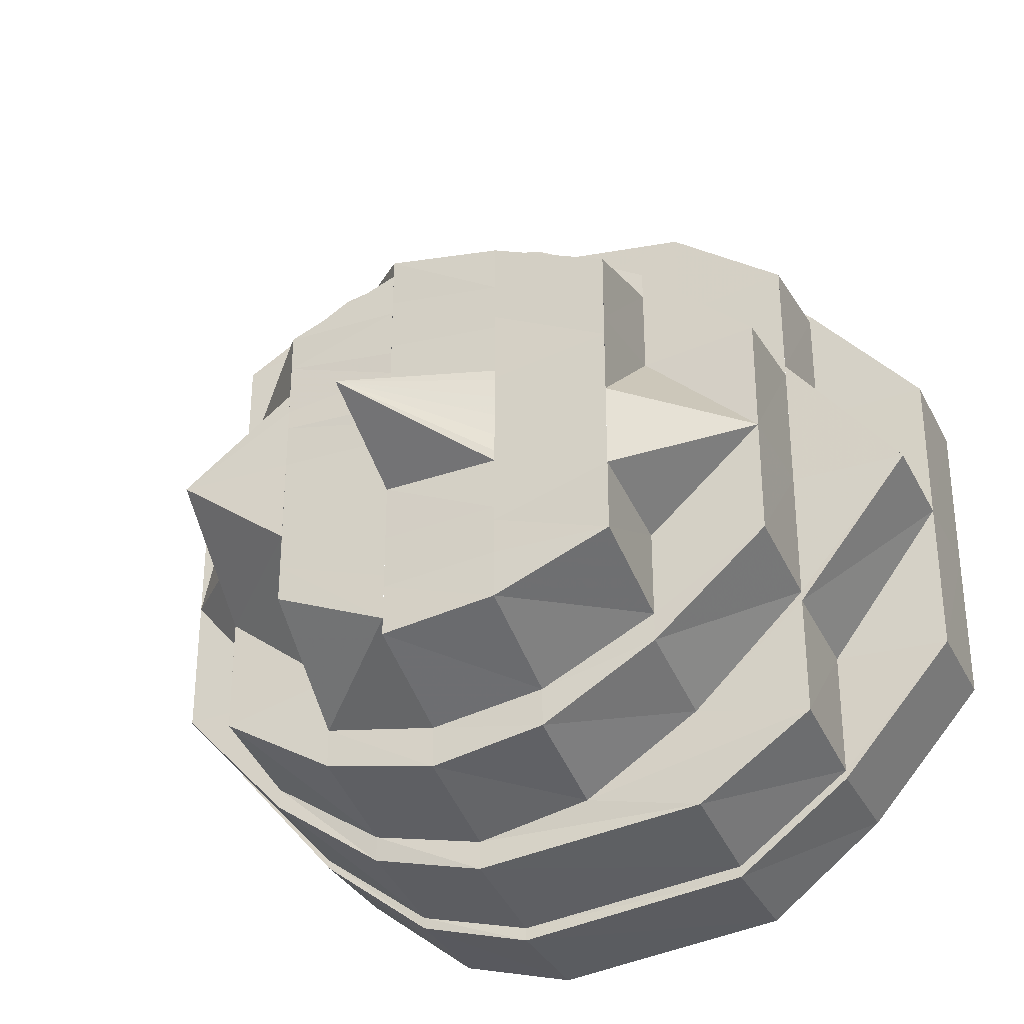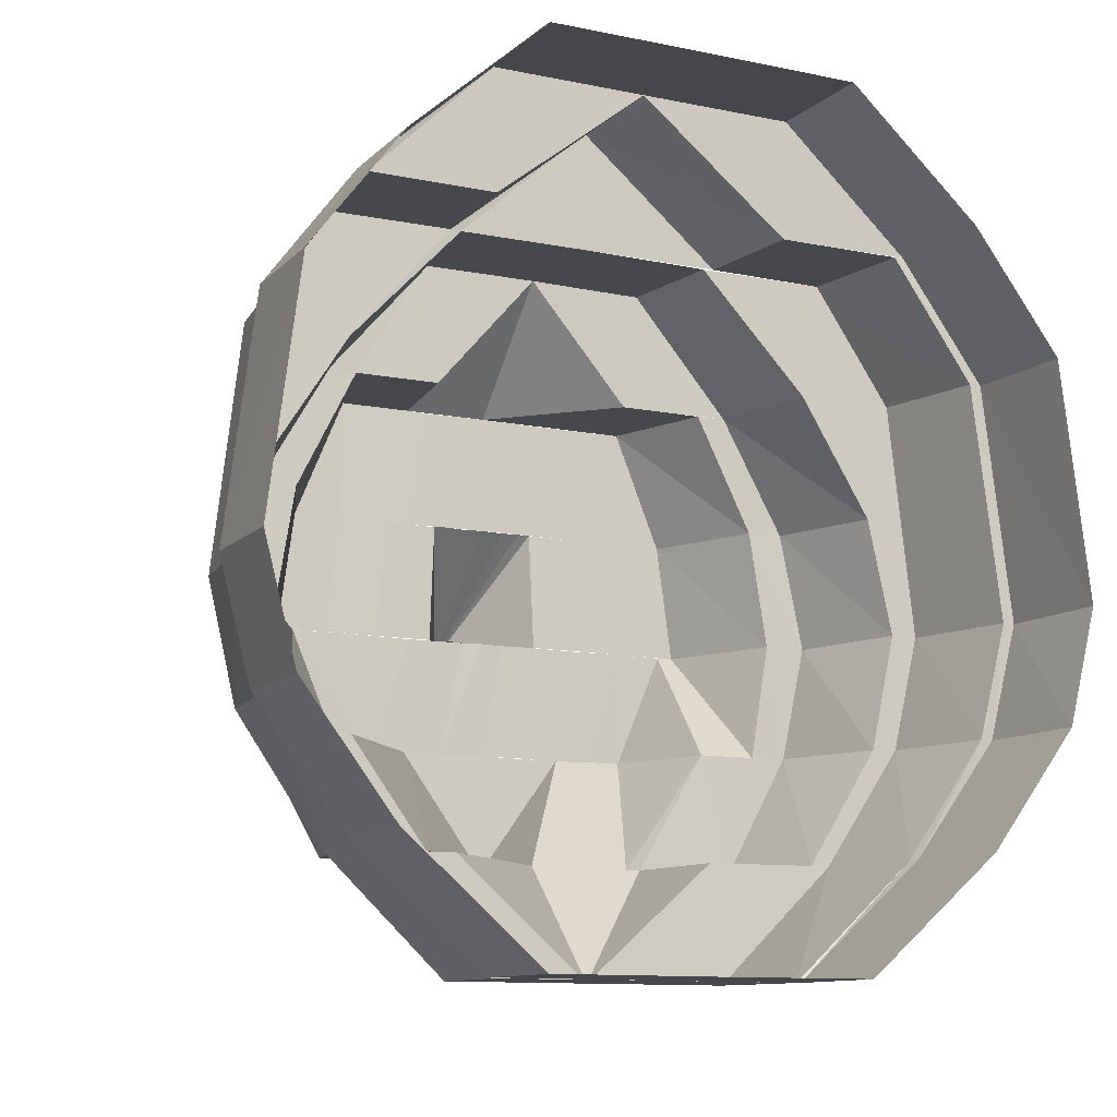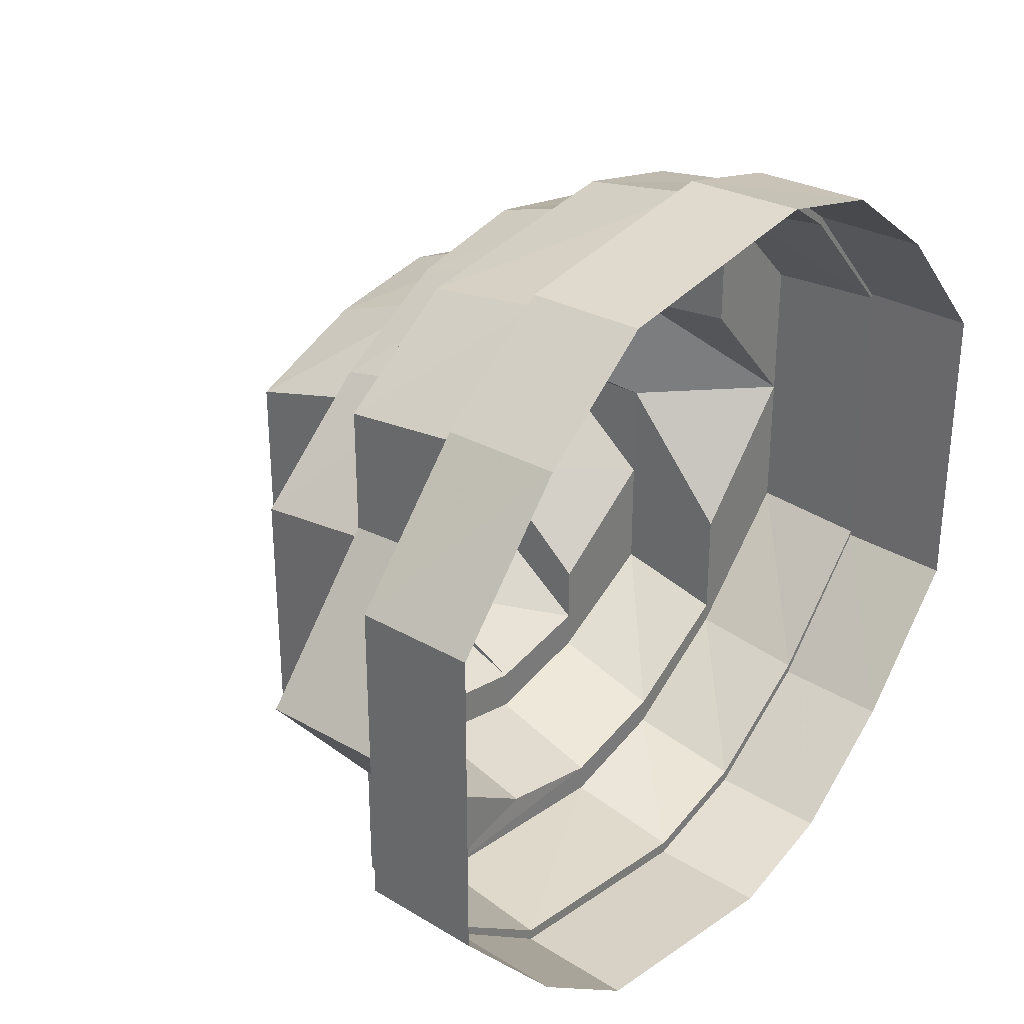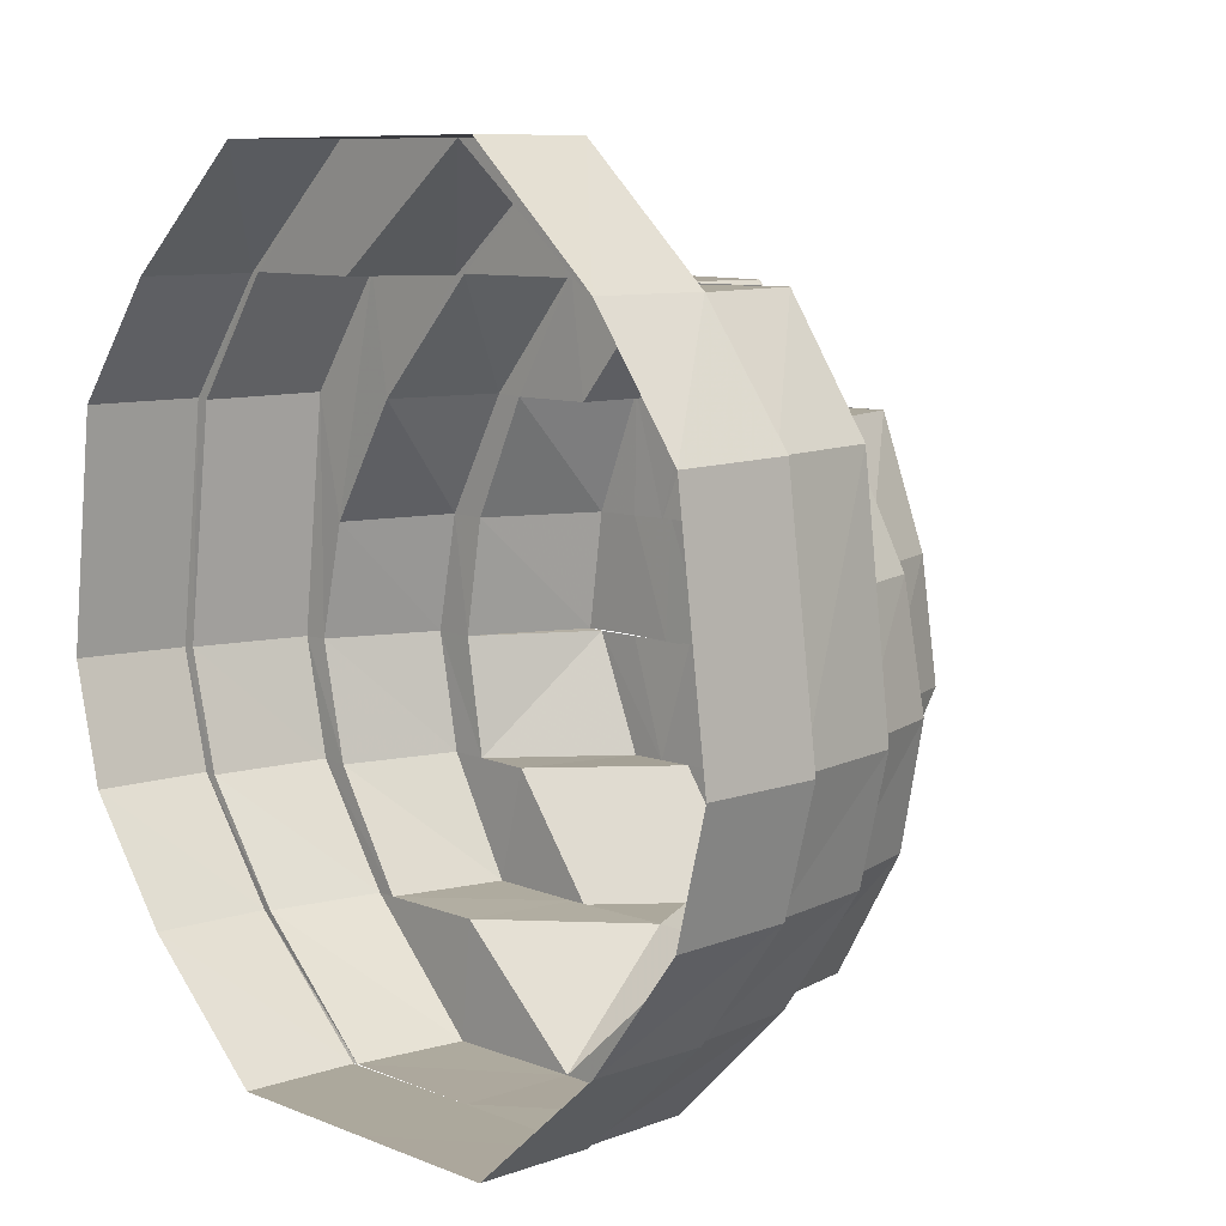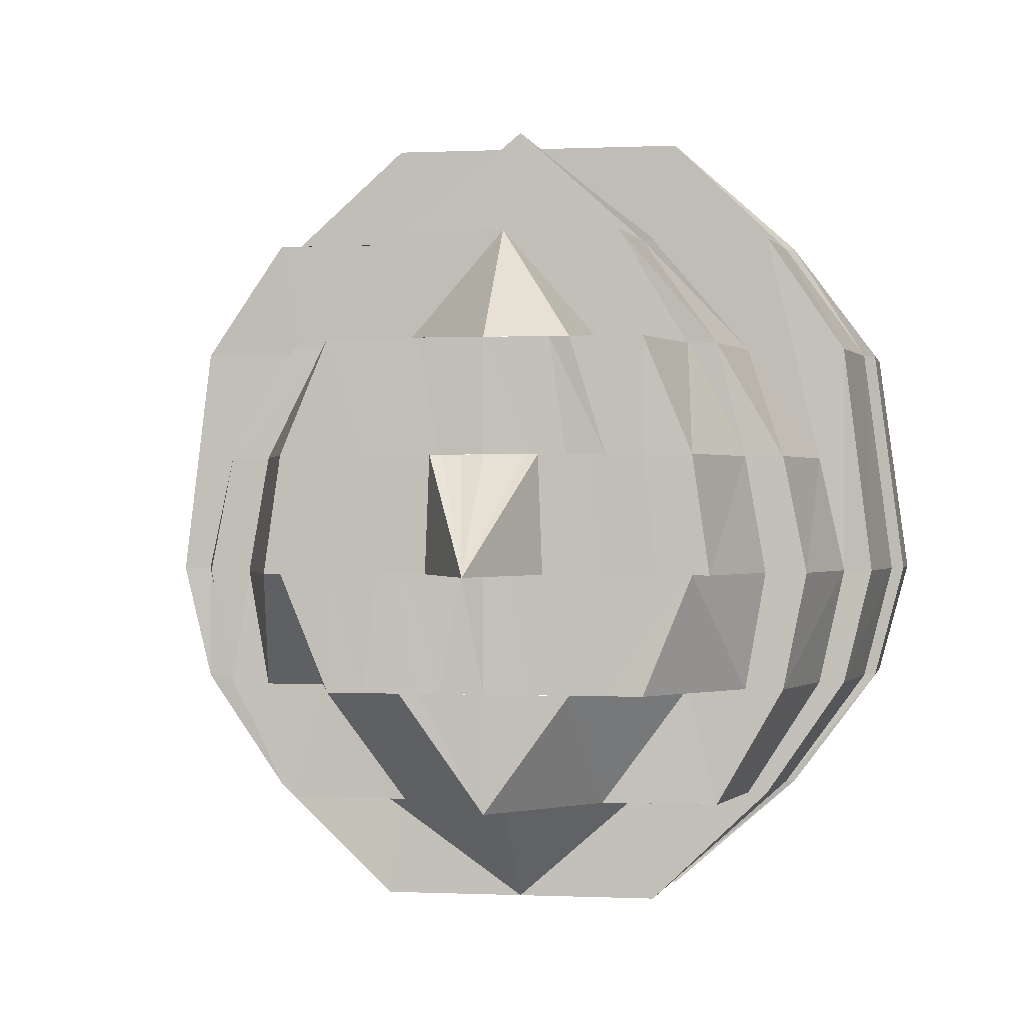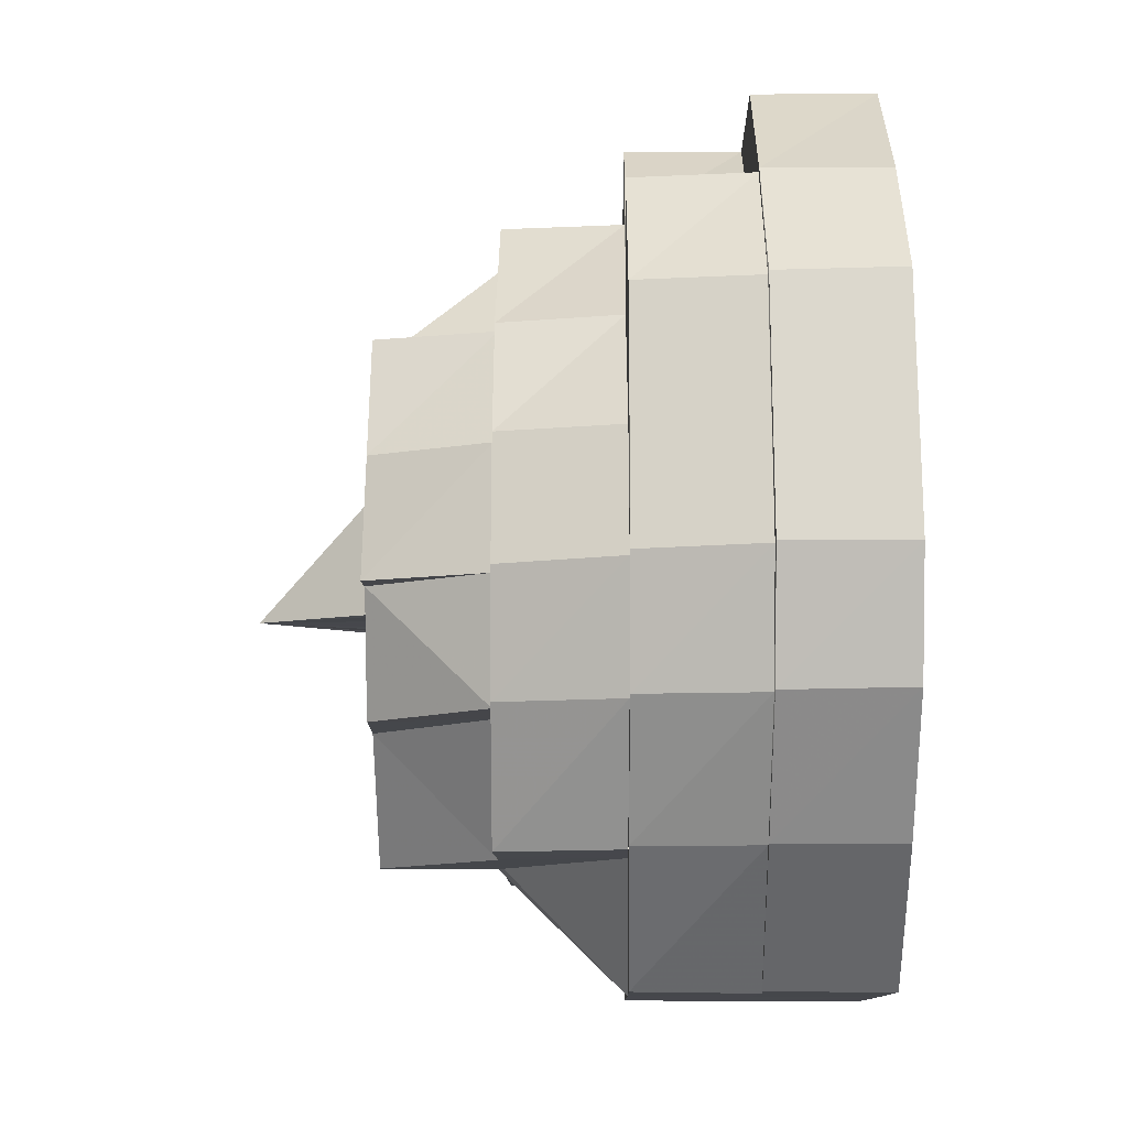
<metadata>
{"format":"obj","ext":"obj","renderer":"f3d","projection":"perspective","resolution":1024,"background":"white","views":[{"elev":-31.4,"azim":113.4,"up":"+Z"},{"elev":-10.9,"azim":-116.9,"up":"+Y"},{"elev":31.4,"azim":-140.4,"up":"+Z"},{"elev":8.8,"azim":-42.9,"up":"+Y"},{"elev":0.1,"azim":99.3,"up":"+Y"},{"elev":-10.8,"azim":-179.3,"up":"+Y"}]}
</metadata>
<code>
o 24252
v 2229 1861 7.755
v 2229 1861 7.742
v 2229 1861 7.755
v 2229 1861 7.742
v 2229 1861 7.73
v 2229 1861 7.768
v 2229 1861 7.768
v 2229 1861 7.779
v 2229 1861 7.768
v 2229 1861 7.78
v 2229 1861 7.768
v 2229 1861 7.786
v 2229 1861 7.78
v 2229 1861 7.78
v 2229 1861 7.787
v 2229 1861 7.789
v 2229 1861 7.787
v 2229 1861 7.787
v 2229 1861 7.79
v 2229 1861 7.786
v 2229 1861 7.79
v 2229 1861 7.79
v 2229 1861 7.787
v 2229 1861 7.779
v 2229 1861 7.787
v 2229 1861 7.787
v 2229 1861 7.78
v 2229 1861 7.78
v 2229 1861 7.78
v 2229 1862 7.768
v 2229 1862 7.768
v 2229 1862 7.768
v 2229 1862 7.755
v 2229 1862 7.755
v 2229 1862 7.755
v 2229 1862 7.742
v 2229 1861 7.743
v 2229 1862 7.755
v 2229 1861 7.732
v 2229 1861 7.742
v 2229 1861 7.768
v 2229 1861 7.767
v 2229 1861 7.726
v 2229 1861 7.731
v 2229 1861 7.73
v 2229 1862 7.742
v 2229 1862 7.755
v 2229 1861 7.742
v 2229 1861 7.723
v 2229 1861 7.724
v 2229 1861 7.723
v 2229 1861 7.72
v 2229 1861 7.721
v 2229 1861 7.726
v 2229 1861 7.723
v 2229 1861 7.724
v 2229 1861 7.732
v 2229 1861 7.73
v 2229 1861 7.731
v 2229 1861 7.743
v 2229 1861 7.742
v 2229 1861 7.742
v 2229 1861 7.755
v 2229 1861 7.767
v 2229 1861 7.755
v 2229 1861 7.778
v 2229 1861 7.768
v 2229 1861 7.767
v 2229 1861 7.776
v 2229 1861 7.766
v 2229 1861 7.785
v 2229 1861 7.779
v 2229 1861 7.78
v 2229 1861 7.768
v 2229 1861 7.787
v 2229 1861 7.786
v 2229 1861 7.787
v 2229 1861 7.785
v 2229 1861 7.789
v 2229 1861 7.79
v 2229 1861 7.778
v 2229 1861 7.786
v 2229 1861 7.787
v 2229 1861 7.78
v 2229 1861 7.779
v 2229 1862 7.768
v 2229 1861 7.767
v 2229 1861 7.778
v 2229 1862 7.755
v 2229 1861 7.768
v 2229 1861 7.766
v 2229 1861 7.776
v 2229 1861 7.779
v 2229 1861 7.786
v 2229 1861 7.789
v 2229 1861 7.785
v 2229 1861 7.786
v 2229 1861 7.787
v 2229 1861 7.779
v 2229 1861 7.785
v 2229 1861 7.768
v 2229 1861 7.778
v 2229 1861 7.776
v 2229 1861 7.782
v 2229 1861 7.778
v 2229 1861 7.785
v 2229 1861 7.787
v 2229 1861 7.765
v 2229 1861 7.774
v 2229 1861 7.774
v 2229 1861 7.755
v 2229 1861 7.766
v 2229 1861 7.745
v 2229 1861 7.755
v 2229 1861 7.755
v 2229 1861 7.736
v 2229 1861 7.744
v 2229 1862 7.755
v 2229 1861 7.767
v 2229 1861 7.743
v 2229 1861 7.732
v 2229 1861 7.734
v 2229 1861 7.726
v 2229 1861 7.728
v 2229 1861 7.732
v 2229 1861 7.731
v 2229 1861 7.742
v 2229 1862 7.755
v 2229 1861 7.743
v 2229 1861 7.768
v 2229 1862 7.755
v 2229 1861 7.734
v 2229 1861 7.744
v 2229 1861 7.755
v 2229 1861 7.724
v 2229 1861 7.726
v 2229 1861 7.721
v 2229 1861 7.723
v 2229 1861 7.724
v 2229 1861 7.726
v 2229 1861 7.731
v 2229 1861 7.732
v 2229 1861 7.742
v 2229 1861 7.743
v 2229 1861 7.725
v 2229 1861 7.728
v 2229 1861 7.723
v 2229 1861 7.726
v 2229 1861 7.734
v 2229 1861 7.732
v 2229 1861 7.731
v 2229 1861 7.736
v 2229 1861 7.745
v 2229 1861 7.744
v 2229 1861 7.743
v 2229 1861 7.755
v 2229 1861 7.755
v 2229 1861 7.765
v 2229 1861 7.766
v 2229 1861 7.762
v 2229 1861 7.755
v 2229 1861 7.776
v 2229 1861 7.774
v 2229 1861 7.764
v 2229 1861 7.762
v 2229 1861 7.771
v 2229 1861 7.768
v 2229 1861 7.774
v 2229 1861 7.765
v 2229 1861 7.773
v 2229 1861 7.768
v 2229 1861 7.765
v 2229 1861 7.764
v 2229 1861 7.762
v 2229 1861 7.761
v 2229 1861 7.762
v 2229 1861 7.755
v 2229 1861 7.759
v 2229 1861 7.759
v 2229 1861 7.759
v 2229 1861 7.757
v 2229 1861 7.755
v 2229 1861 7.757
v 2229 1861 7.755
v 2229 1861 7.755
v 2229 1861 7.751
v 2229 1861 7.753
v 2229 1861 7.755
v 2229 1861 7.748
v 2229 1861 7.746
v 2229 1861 7.739
v 2229 1861 7.742
v 2229 1861 7.734
v 2229 1861 7.732
v 2229 1861 7.737
v 2229 1861 7.737
v 2229 1861 7.745
v 2229 1861 7.742
v 2229 1861 7.748
v 2229 1861 7.753
v 2229 1861 7.728
v 2229 1861 7.732
v 2229 1861 7.731
v 2229 1861 7.736
v 2229 1861 7.734
v 2229 1861 7.734
v 2229 1861 7.744
v 2229 1861 7.755
v 2229 1861 7.745
v 2229 1861 7.739
v 2229 1861 7.746
v 2229 1861 7.739
v 2229 1861 7.732
v 2229 1861 7.736
v 2229 1861 7.736
v 2229 1861 7.745
v 2229 1861 7.755
v 2229 1861 7.746
v 2229 1861 7.737
v 2229 1861 7.736
v 2229 1861 7.742
v 2229 1861 7.74
v 2229 1861 7.742
v 2229 1861 7.745
v 2229 1861 7.745
v 2229 1861 7.746
v 2229 1861 7.75
v 2229 1861 7.75
v 2229 1861 7.739
v 2229 1861 7.746
v 2229 1861 7.742
v 2229 1861 7.748
v 2229 1861 7.75
v 2229 1861 7.755
v 2229 1861 7.76
v 2229 1861 7.76
v 2229 1861 7.755
v 2229 1861 7.748
v 2229 1861 7.749
v 2229 1861 7.748
v 2229 1861 7.751
v 2229 1861 7.755
v 2229 1861 7.755
v 2229 1861 7.764
v 2229 1861 7.765
v 2229 1861 7.774
v 2229 1861 7.762
v 2229 1861 7.761
v 2229 1861 7.771
v 2229 1861 7.759
v 2229 1861 7.765
v 2229 1861 7.768
v 2229 1861 7.773
v 2229 1861 7.776
v 2229 1861 7.78
v 2229 1861 7.785
v 2229 1861 7.782
v 2229 1861 7.785
v 2229 1861 7.778
v 2229 1861 7.782
v 2229 1861 7.778
v 2229 1861 7.78
v 2229 1861 7.776
v 2229 1861 7.767
v 2229 1861 7.755
v 2229 1861 7.766
v 2229 1861 7.776
v 2229 1861 7.774
v 2229 1861 7.768
v 2229 1861 7.77
v 2229 1861 7.764
v 2229 1861 7.765
v 2229 1861 7.76
v 2229 1861 7.76
v 2229 1861 7.76
v 2229 1861 7.755
v 2229 1861 7.75
v 2229 1861 7.75
v 2229 1861 7.759
v 2229 1861 7.755
v 2229 1861 7.751
v 2229 1861 7.757
v 2229 1861 7.753
v 2229 1861 7.751
v 2229 1861 7.755
v 2229 1861 7.753
v 2229 1861 7.757
v 2229 1861 7.759
v 2229 1861 7.742
v 2229 1861 7.73
v 2229 1861 7.723
v 2229 1861 7.73
v 2229 1861 7.723
v 2229 1861 7.742
v 2229 1861 7.731
v 2229 1861 7.723
v 2229 1861 7.724
v 2229 1861 7.72
v 2229 1861 7.72
v 2229 1861 7.72
v 2229 1861 7.721
v 2229 1861 7.723
v 2229 1861 7.723
v 2229 1861 7.723
v 2229 1861 7.724
v 2229 1861 7.73
v 2229 1861 7.73
v 2229 1861 7.73
v 2229 1861 7.731
v 2229 1862 7.742
v 2229 1862 7.742
v 2229 1861 7.742
v 2229 1861 7.766
v 2229 1861 7.776
v 2229 1861 7.765
v 2229 1861 7.774
v 2229 1861 7.766
v 2229 1861 7.765
v 2229 1861 7.737
v 2229 1861 7.732
v 2229 1861 7.736
v 2229 1861 7.742
v 2229 1861 7.746
v 2229 1861 7.748
f 1 2 3
f 3 2 4
f 2 5 4
f 6 1 3
f 7 1 6
f 8 6 9
f 10 7 11
f 12 13 8
f 14 7 13
f 15 14 10
f 16 17 12
f 18 14 17
f 19 18 15
f 20 21 16
f 22 18 21
f 23 22 19
f 24 25 20
f 26 22 25
f 27 26 23
f 28 26 29
f 30 28 27
f 31 28 32
f 33 31 30
f 34 31 35
f 36 34 33
f 37 35 38
f 39 40 37
f 38 41 42
f 43 44 39
f 45 46 44
f 46 47 48
f 49 45 50
f 51 50 43
f 52 49 53
f 54 53 51
f 55 52 56
f 57 56 54
f 58 55 59
f 60 59 57
f 61 58 62
f 63 62 60
f 64 3 63
f 3 62 65
f 66 67 64
f 67 3 68
f 69 68 70
f 71 72 66
f 73 74 72
f 75 76 71
f 77 73 76
f 78 79 75
f 80 77 79
f 81 82 78
f 83 80 82
f 84 83 85
f 86 84 41
f 41 85 87
f 87 85 88
f 89 86 90
f 91 88 92
f 93 94 88
f 94 95 96
f 95 97 98
f 97 99 100
f 99 101 102
f 103 96 104
f 105 106 103
f 106 107 104
f 108 103 109
f 103 104 110
f 111 112 108
f 113 114 111
f 114 112 115
f 116 117 113
f 118 119 114
f 120 118 117
f 121 120 122
f 123 121 124
f 124 125 122
f 126 127 125
f 127 128 129
f 128 130 131
f 132 129 133
f 133 131 134
f 135 126 136
f 137 135 138
f 139 137 140
f 141 139 142
f 143 141 144
f 145 136 124
f 146 138 145
f 147 123 145
f 148 147 146
f 149 140 146
f 150 148 149
f 146 145 151
f 149 146 152
f 152 146 151
f 153 149 152
f 154 149 153
f 155 150 154
f 156 155 154
f 157 154 153
f 65 154 157
f 158 65 157
f 159 156 158
f 160 157 161
f 162 159 163
f 164 157 165
f 166 158 164
f 167 164 165
f 166 164 167
f 168 169 166
f 170 166 167
f 170 167 171
f 171 167 172
f 171 172 173
f 173 172 174
f 172 175 174
f 176 177 175
f 174 175 178
f 174 178 179
f 180 178 181
f 178 182 183
f 181 182 184
f 175 185 182
f 184 186 187
f 182 186 188
f 185 189 182
f 185 190 189
f 157 190 185
f 190 191 189
f 190 152 191
f 189 191 192
f 152 151 191
f 191 193 192
f 193 194 195
f 192 193 196
f 192 196 197
f 197 196 198
f 197 198 199
f 186 197 199
f 186 199 200
f 151 201 193
f 151 145 201
f 193 201 202
f 145 124 201
f 201 203 202
f 201 124 203
f 124 122 203
f 203 122 204
f 202 203 205
f 203 204 205
f 206 207 204
f 207 208 209
f 210 209 211
f 205 204 212
f 213 205 214
f 215 216 212
f 216 217 218
f 205 212 219
f 220 205 219
f 219 212 221
f 220 219 222
f 222 219 223
f 219 221 223
f 222 223 224
f 223 221 225
f 224 223 226
f 224 226 227
f 227 226 228
f 229 230 221
f 231 232 225
f 233 228 234
f 235 236 234
f 230 237 238
f 225 238 239
f 225 239 240
f 240 239 241
f 239 242 241
f 238 115 242
f 241 242 243
f 115 244 242
f 237 245 244
f 245 246 244
f 242 244 247
f 242 248 243
f 244 249 247
f 243 248 250
f 248 251 250
f 248 252 251
f 247 249 252
f 252 253 251
f 249 254 252
f 252 254 253
f 249 255 254
f 110 255 249
f 110 104 255
f 104 256 255
f 104 98 256
f 255 257 254
f 255 256 257
f 107 258 256
f 254 257 259
f 254 259 253
f 256 260 257
f 256 100 260
f 258 261 260
f 257 260 262
f 257 262 259
f 260 263 262
f 260 102 263
f 261 264 263
f 264 265 266
f 262 263 163
f 262 163 267
f 259 262 267
f 267 163 166
f 267 166 170
f 268 267 170
f 259 267 268
f 253 259 268
f 253 268 269
f 269 268 270
f 269 270 271
f 271 270 272
f 271 272 273
f 273 272 274
f 273 275 276
f 277 278 276
f 279 273 280
f 281 277 280
f 200 281 280
f 282 279 280
f 243 282 280
f 283 243 280
f 284 283 280
f 228 284 280
f 236 179 280
f 285 286 280
f 287 285 280
f 288 287 280
f 289 5 290
f 5 291 292
f 290 291 293
f 294 292 295
f 295 296 297
f 291 298 296
f 293 298 299
f 297 300 301
f 298 302 300
f 299 302 303
f 301 304 305
f 302 306 304
f 303 306 307
f 305 308 309
f 306 310 308
f 307 310 36
f 309 311 312
f 310 34 311
f 313 314 315
f 316 317 318
f 319 320 321
f 322 323 324

</code>
